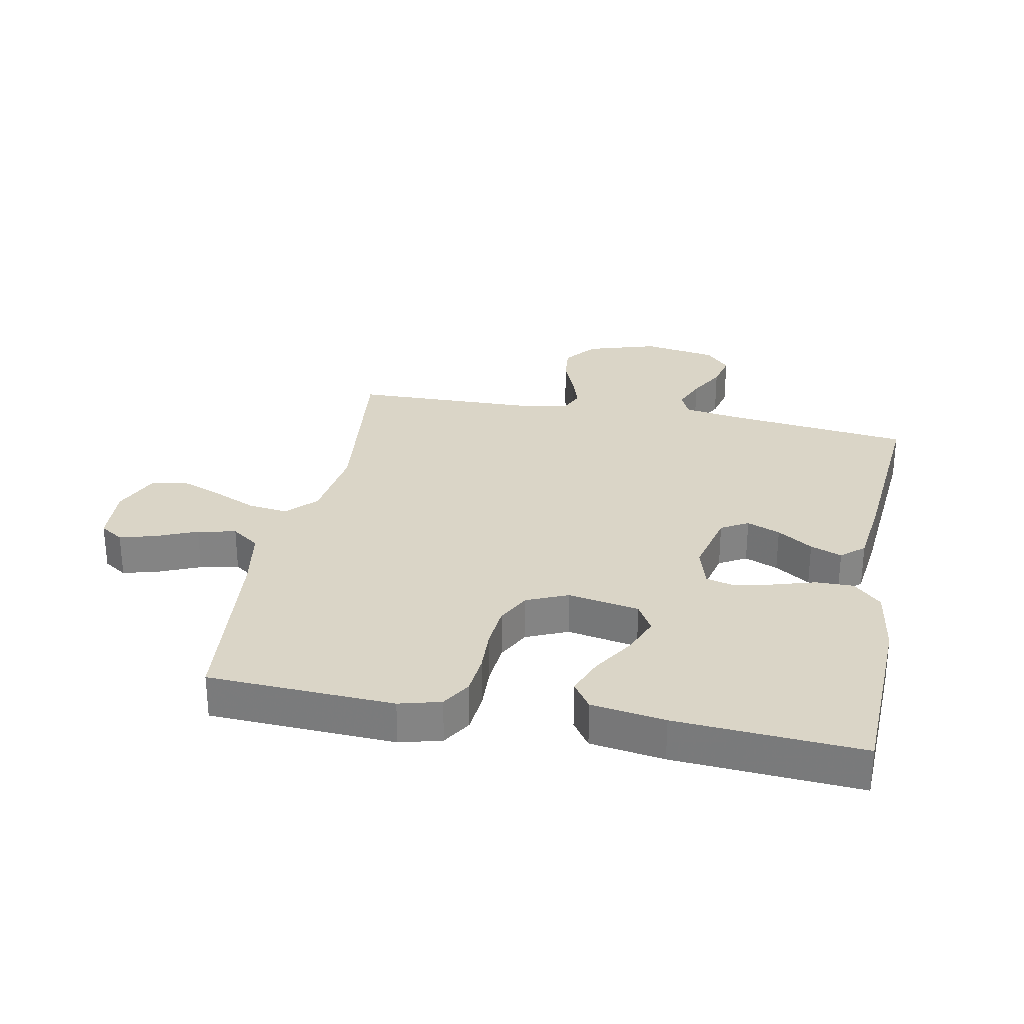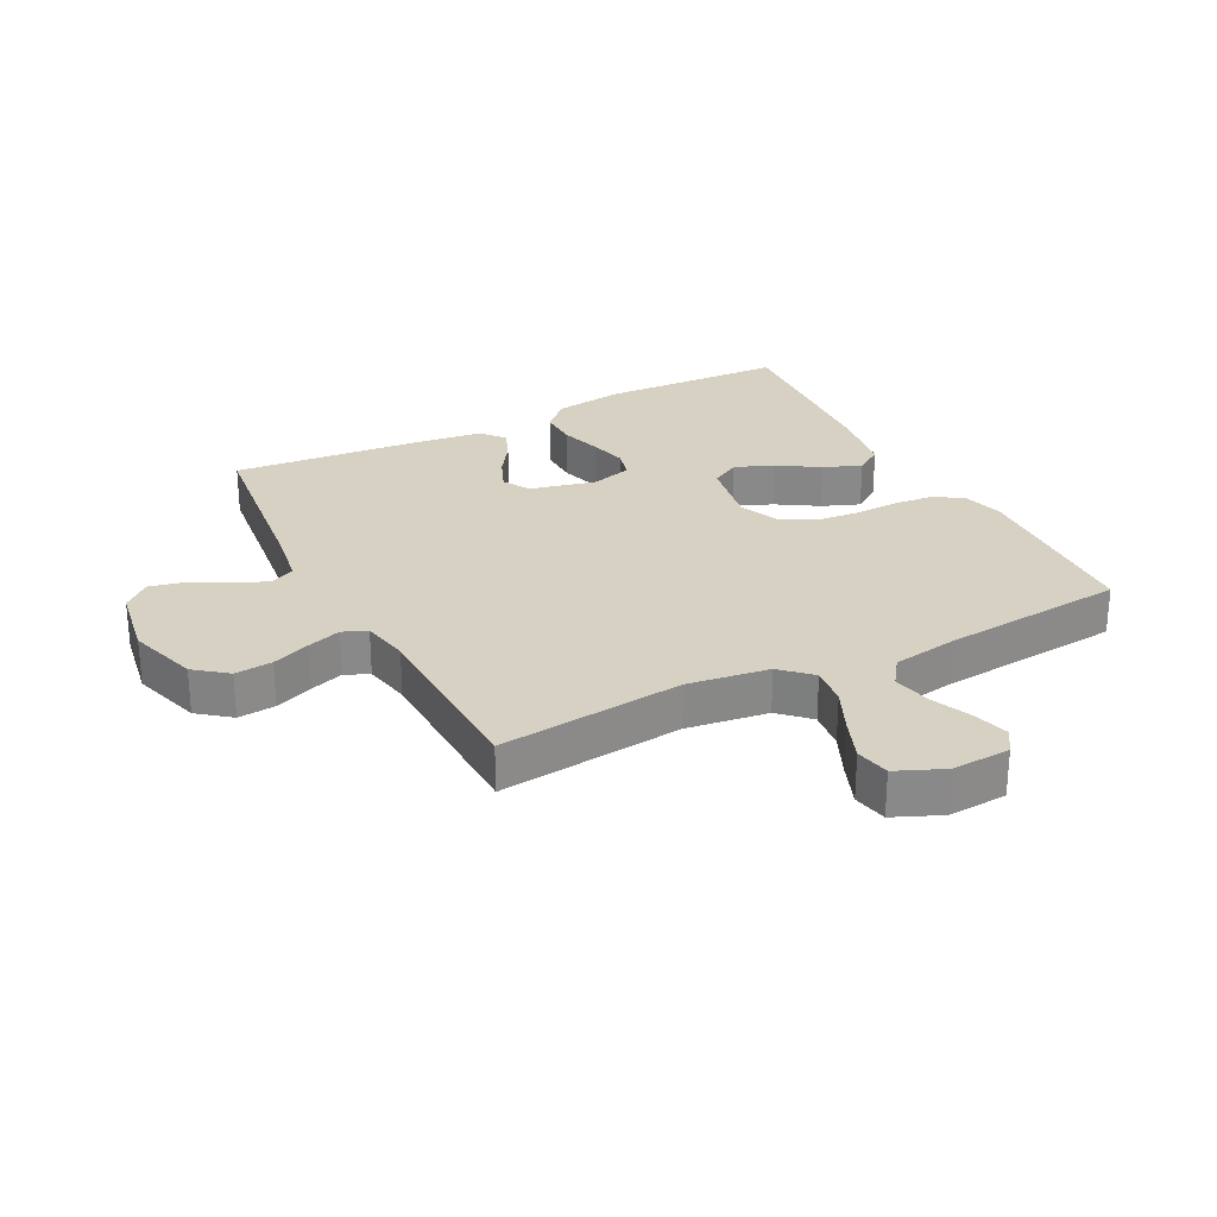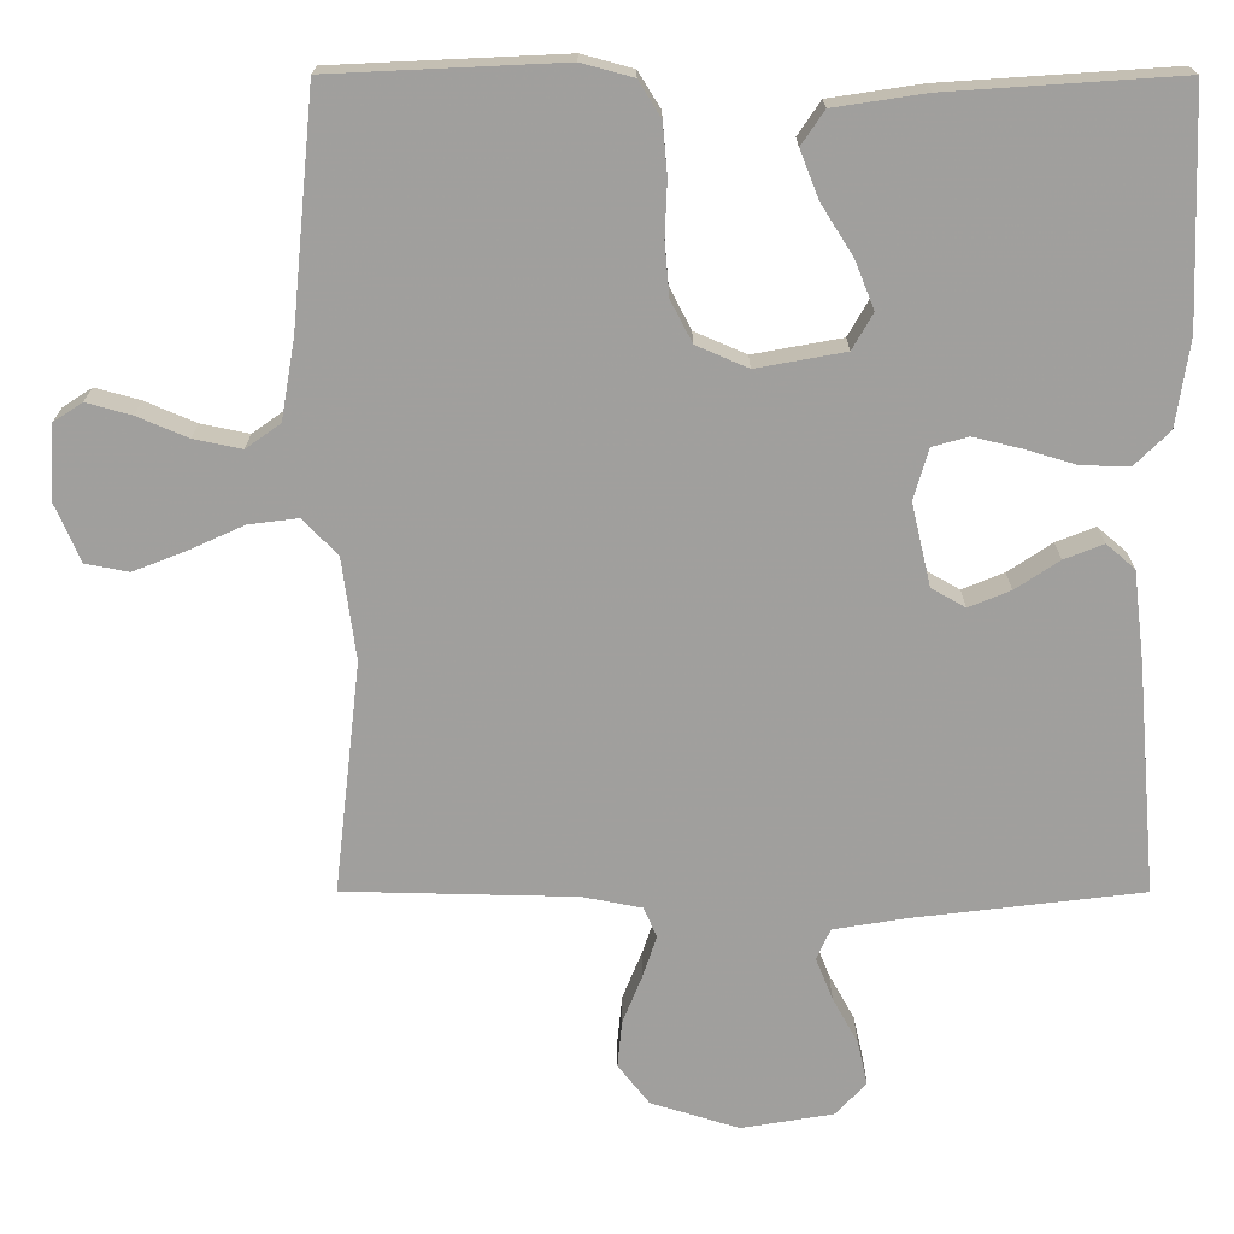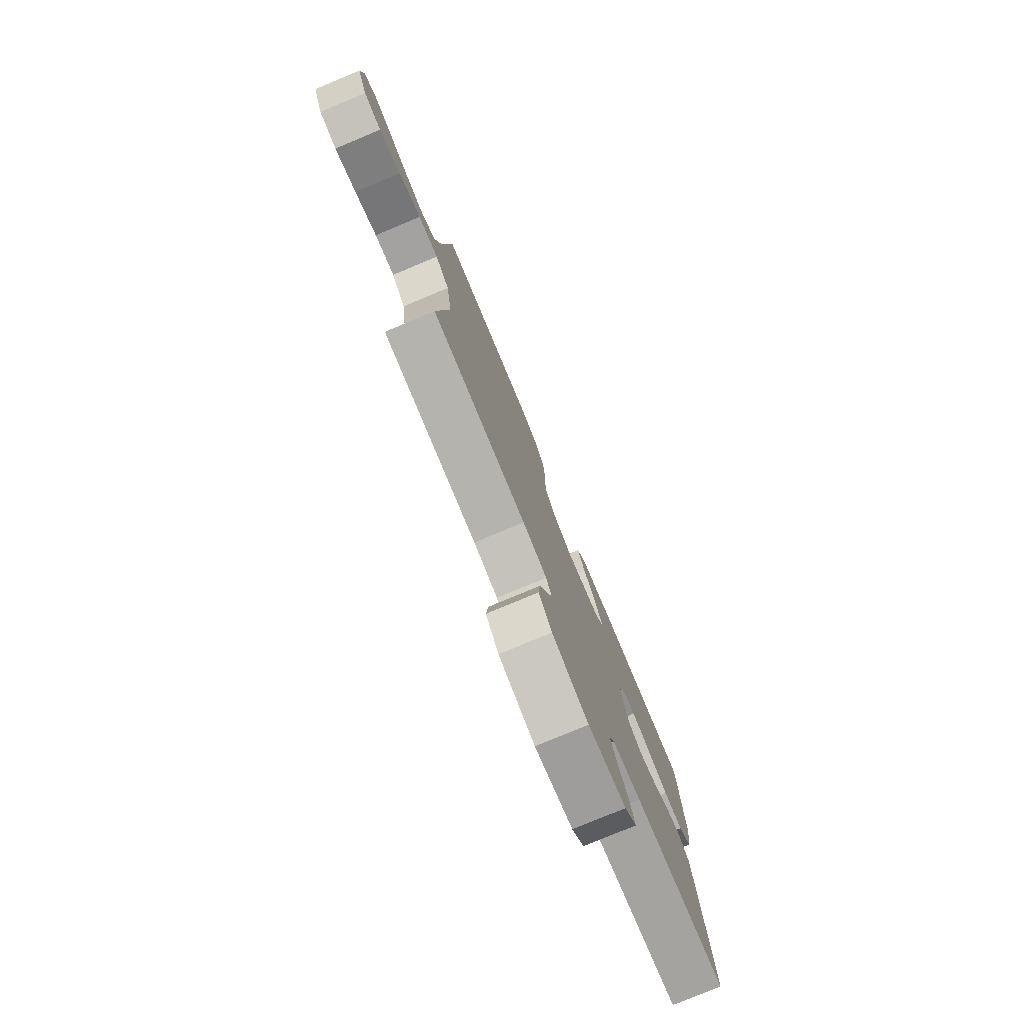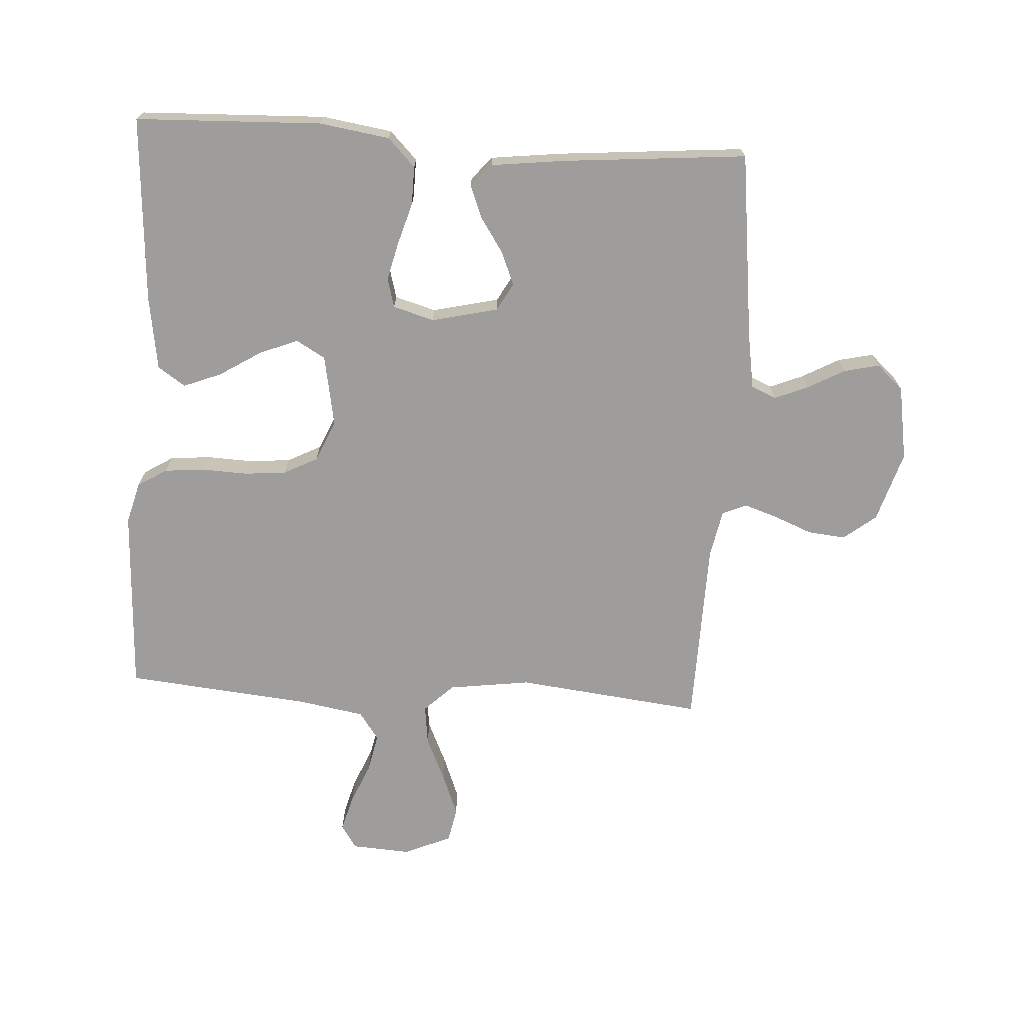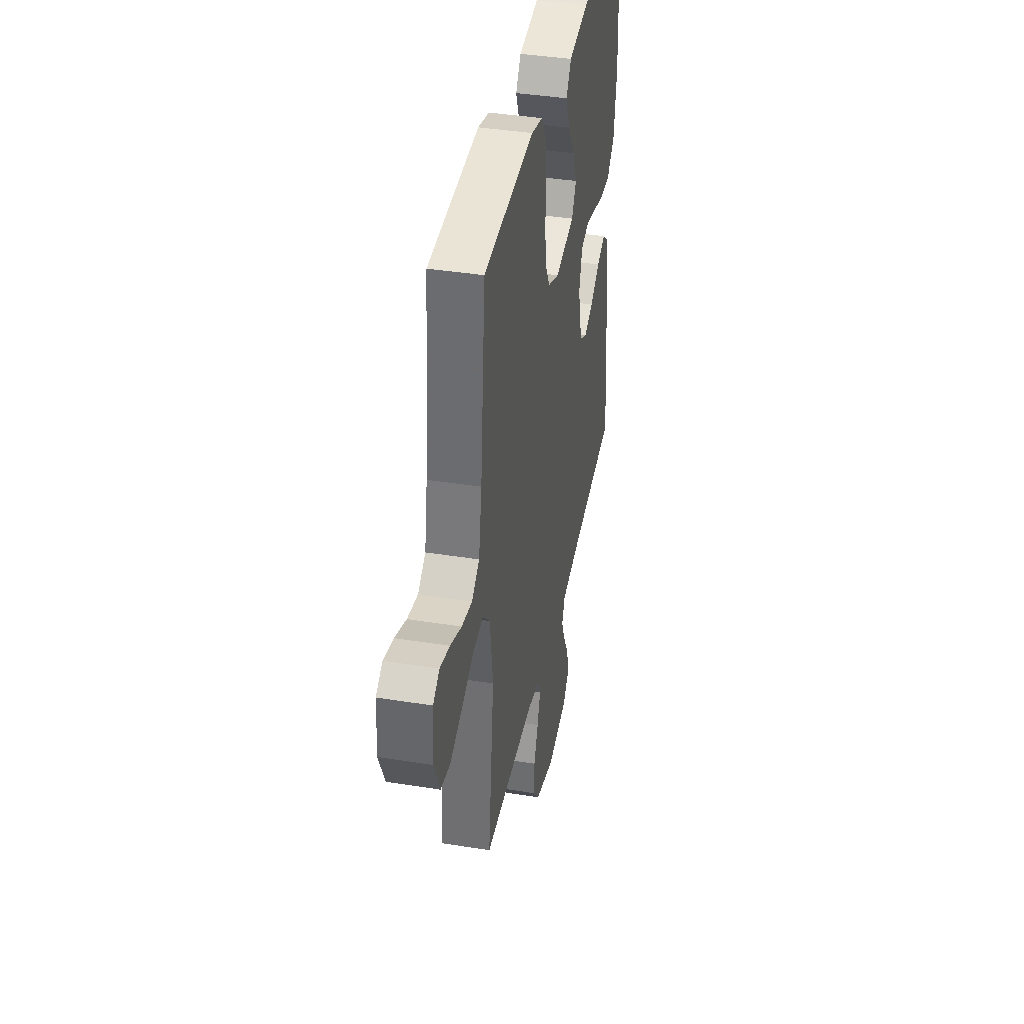
<metadata>
{"format":"obj","ext":"obj","renderer":"f3d","projection":"perspective","resolution":1024,"background":"white","views":[{"elev":29.0,"azim":11.0,"up":"+Y"},{"elev":27.1,"azim":-117.2,"up":"+Y"},{"elev":18.5,"azim":0.1,"up":"+Z"},{"elev":-79.0,"azim":-67.4,"up":"+Z"},{"elev":-70.5,"azim":86.5,"up":"+Y"},{"elev":40.1,"azim":-78.8,"up":"+Z"}]}
</metadata>
<code>
v 0.5 0.07 0.5
v 0.511 0.07 0.2
v 0.494 0.07 0.087
v 0.449 0.07 0.043
v 0.387 0.07 0.044
v 0.32 0.07 0.064
v 0.258 0.07 0.079
v 0.211 0.07 0.066
v 0.192 0.07 0
v 0.217 0.07 -0.107
v 0.261 0.07 -0.132
v 0.315 0.07 -0.11
v 0.372 0.07 -0.072
v 0.423 0.07 -0.052
v 0.46 0.07 -0.084
v 0.474 0.07 -0.2
v 0.5 0.07 -0.5
v 0.2 0.07 -0.536
v 0.109 0.07 -0.551
v 0.091 0.07 -0.591
v 0.113 0.07 -0.645
v 0.146 0.07 -0.705
v 0.159 0.07 -0.762
v 0.12 0.07 -0.805
v 0 0.07 -0.825
v -0.114 0.07 -0.79
v -0.155 0.07 -0.738
v -0.149 0.07 -0.677
v -0.124 0.07 -0.615
v -0.106 0.07 -0.561
v -0.123 0.07 -0.522
v -0.2 0.07 -0.507
v -0.5 0.07 -0.5
v -0.466 0.07 -0.2
v -0.484 0.07 -0.068
v -0.529 0.07 -0.021
v -0.593 0.07 -0.029
v -0.664 0.07 -0.061
v -0.733 0.07 -0.088
v -0.789 0.07 -0.077
v -0.822 0.07 0
v -0.816 0.07 0.095
v -0.778 0.07 0.12
v -0.72 0.07 0.104
v -0.654 0.07 0.076
v -0.592 0.07 0.063
v -0.547 0.07 0.095
v -0.529 0.07 0.2
v -0.5 0.07 0.5
v -0.2 0.07 0.514
v -0.133 0.07 0.496
v -0.104 0.07 0.449
v -0.098 0.07 0.383
v -0.101 0.07 0.311
v -0.095 0.07 0.243
v -0.067 0.07 0.189
v 0 0.07 0.16
v 0.115 0.07 0.181
v 0.142 0.07 0.228
v 0.117 0.07 0.29
v 0.075 0.07 0.357
v 0.051 0.07 0.418
v 0.081 0.07 0.462
v 0.2 0.07 0.48
v 0.5 0 0.5
v 0.511 0 0.2
v 0.494 0 0.087
v 0.449 0 0.043
v 0.387 0 0.044
v 0.32 0 0.064
v 0.258 0 0.079
v 0.211 0 0.066
v 0.192 0 0
v 0.217 0 -0.107
v 0.261 0 -0.132
v 0.315 0 -0.11
v 0.372 0 -0.072
v 0.423 0 -0.052
v 0.46 0 -0.084
v 0.474 0 -0.2
v 0.5 0 -0.5
v 0.2 0 -0.536
v 0.109 0 -0.551
v 0.091 0 -0.591
v 0.113 0 -0.645
v 0.146 0 -0.705
v 0.159 0 -0.762
v 0.12 0 -0.805
v 0 0 -0.825
v -0.114 0 -0.79
v -0.155 0 -0.738
v -0.149 0 -0.677
v -0.124 0 -0.615
v -0.106 0 -0.561
v -0.123 0 -0.522
v -0.2 0 -0.507
v -0.5 0 -0.5
v -0.466 0 -0.2
v -0.484 0 -0.068
v -0.529 0 -0.021
v -0.593 0 -0.029
v -0.664 0 -0.061
v -0.733 0 -0.088
v -0.789 0 -0.077
v -0.822 0 0
v -0.816 0 0.095
v -0.778 0 0.12
v -0.72 0 0.104
v -0.654 0 0.076
v -0.592 0 0.063
v -0.547 0 0.095
v -0.529 0 0.2
v -0.5 0 0.5
v -0.2 0 0.514
v -0.133 0 0.496
v -0.104 0 0.449
v -0.098 0 0.383
v -0.101 0 0.311
v -0.095 0 0.243
v -0.067 0 0.189
v 0 0 0.16
v 0.115 0 0.181
v 0.142 0 0.228
v 0.117 0 0.29
v 0.075 0 0.357
v 0.051 0 0.418
v 0.081 0 0.462
v 0.2 0 0.48
f 60 61 62 63
f 59 60 63 64
f 51 52 53 54
f 51 54 55
f 48 49 50 51
f 47 48 51 55
f 46 47 55 56
f 42 43 44 45
f 42 45 46
f 41 42 46
f 37 38 39 40
f 37 40 41 46
f 32 33 34
f 31 32 34 35
f 26 27 28 29
f 26 29 30
f 25 26 30
f 24 25 30
f 21 22 23 24
f 20 21 24 30
f 19 20 30 31
f 15 16 17 18
f 12 13 14 15
f 11 12 15 18
f 10 11 18 19
f 3 4 5 6
f 3 6 7
f 2 3 7
f 59 64 1 2
f 58 59 2 7
f 57 58 7 8
f 56 57 8 9
f 36 37 46 56
f 35 36 56 9
f 19 31 35
f 9 10 19 35
f 127 126 125 124
f 128 127 124 123
f 118 117 116 115
f 119 118 115
f 115 114 113 112
f 119 115 112 111
f 120 119 111 110
f 109 108 107 106
f 110 109 106
f 110 106 105
f 104 103 102 101
f 110 105 104 101
f 98 97 96
f 99 98 96 95
f 93 92 91 90
f 94 93 90
f 94 90 89
f 94 89 88
f 88 87 86 85
f 94 88 85 84
f 95 94 84 83
f 82 81 80 79
f 79 78 77 76
f 82 79 76 75
f 83 82 75 74
f 70 69 68 67
f 71 70 67
f 71 67 66
f 66 65 128 123
f 71 66 123 122
f 72 71 122 121
f 73 72 121 120
f 120 110 101 100
f 73 120 100 99
f 99 95 83
f 99 83 74 73
f 1 65 66 2
f 2 66 67 3
f 3 67 68 4
f 4 68 69 5
f 5 69 70 6
f 6 70 71 7
f 7 71 72 8
f 8 72 73 9
f 9 73 74 10
f 10 74 75 11
f 11 75 76 12
f 12 76 77 13
f 13 77 78 14
f 14 78 79 15
f 15 79 80 16
f 16 80 81 17
f 17 81 82 18
f 18 82 83 19
f 19 83 84 20
f 20 84 85 21
f 21 85 86 22
f 22 86 87 23
f 23 87 88 24
f 24 88 89 25
f 25 89 90 26
f 26 90 91 27
f 27 91 92 28
f 28 92 93 29
f 29 93 94 30
f 30 94 95 31
f 31 95 96 32
f 32 96 97 33
f 33 97 98 34
f 34 98 99 35
f 35 99 100 36
f 36 100 101 37
f 37 101 102 38
f 38 102 103 39
f 39 103 104 40
f 40 104 105 41
f 41 105 106 42
f 42 106 107 43
f 43 107 108 44
f 44 108 109 45
f 45 109 110 46
f 46 110 111 47
f 47 111 112 48
f 48 112 113 49
f 49 113 114 50
f 50 114 115 51
f 51 115 116 52
f 52 116 117 53
f 53 117 118 54
f 54 118 119 55
f 55 119 120 56
f 56 120 121 57
f 57 121 122 58
f 58 122 123 59
f 59 123 124 60
f 60 124 125 61
f 61 125 126 62
f 62 126 127 63
f 63 127 128 64
f 64 128 65 1

</code>
